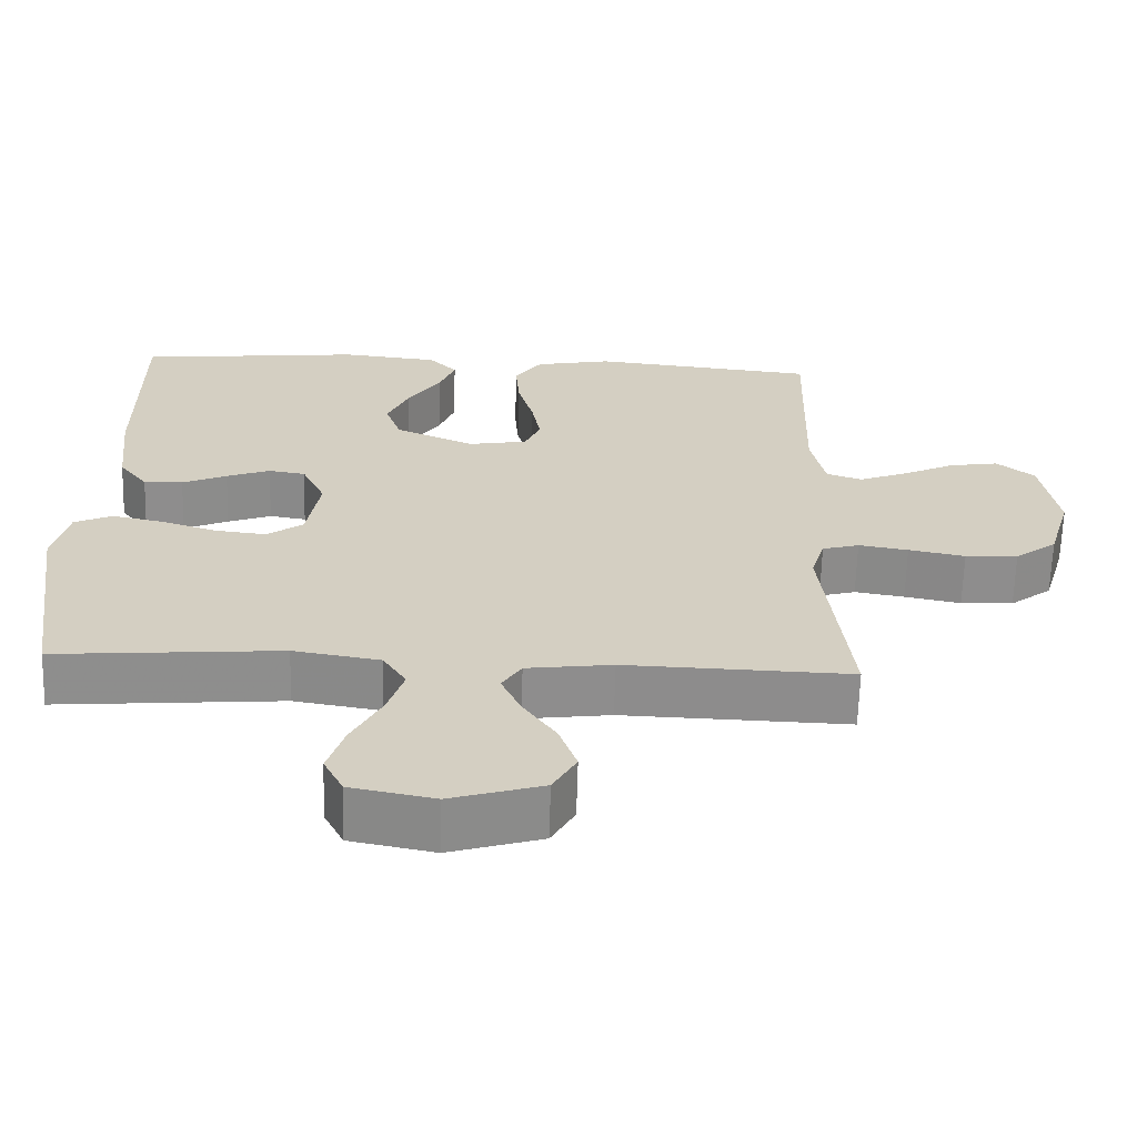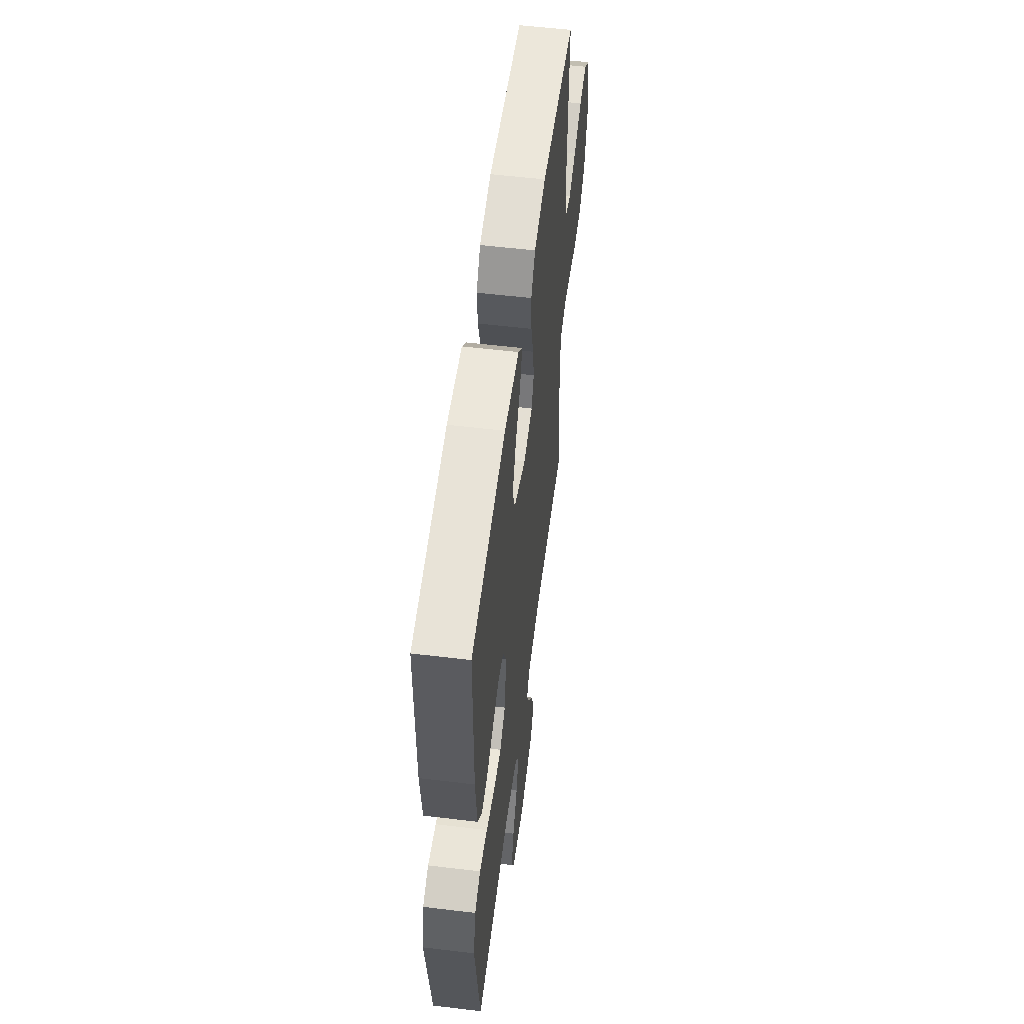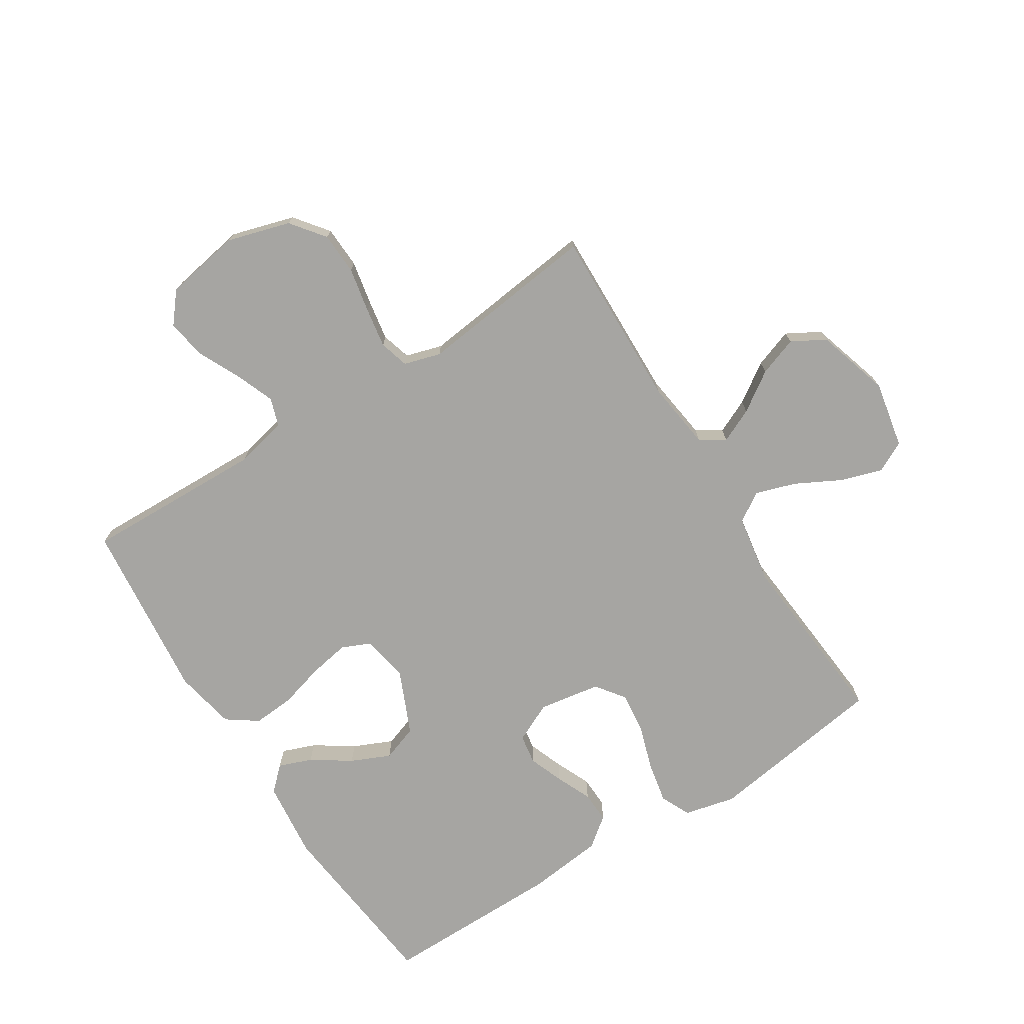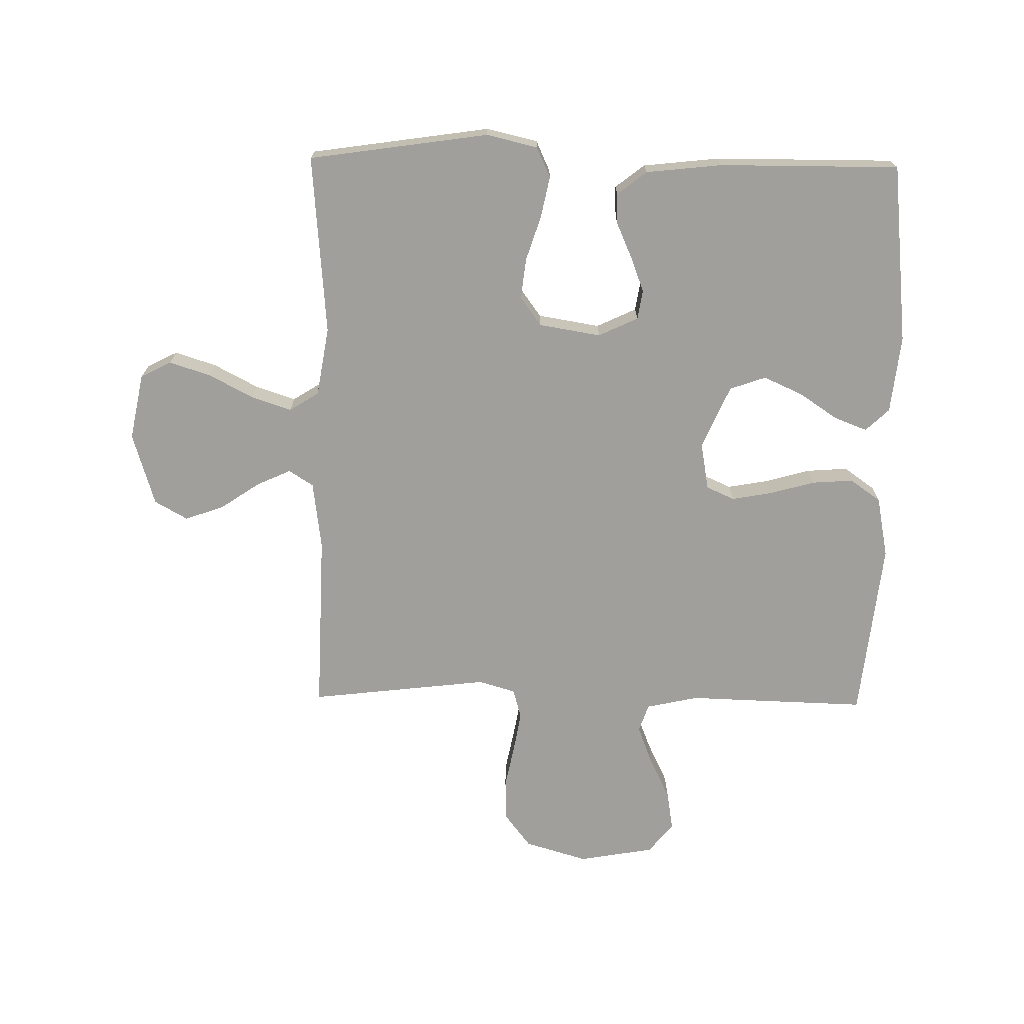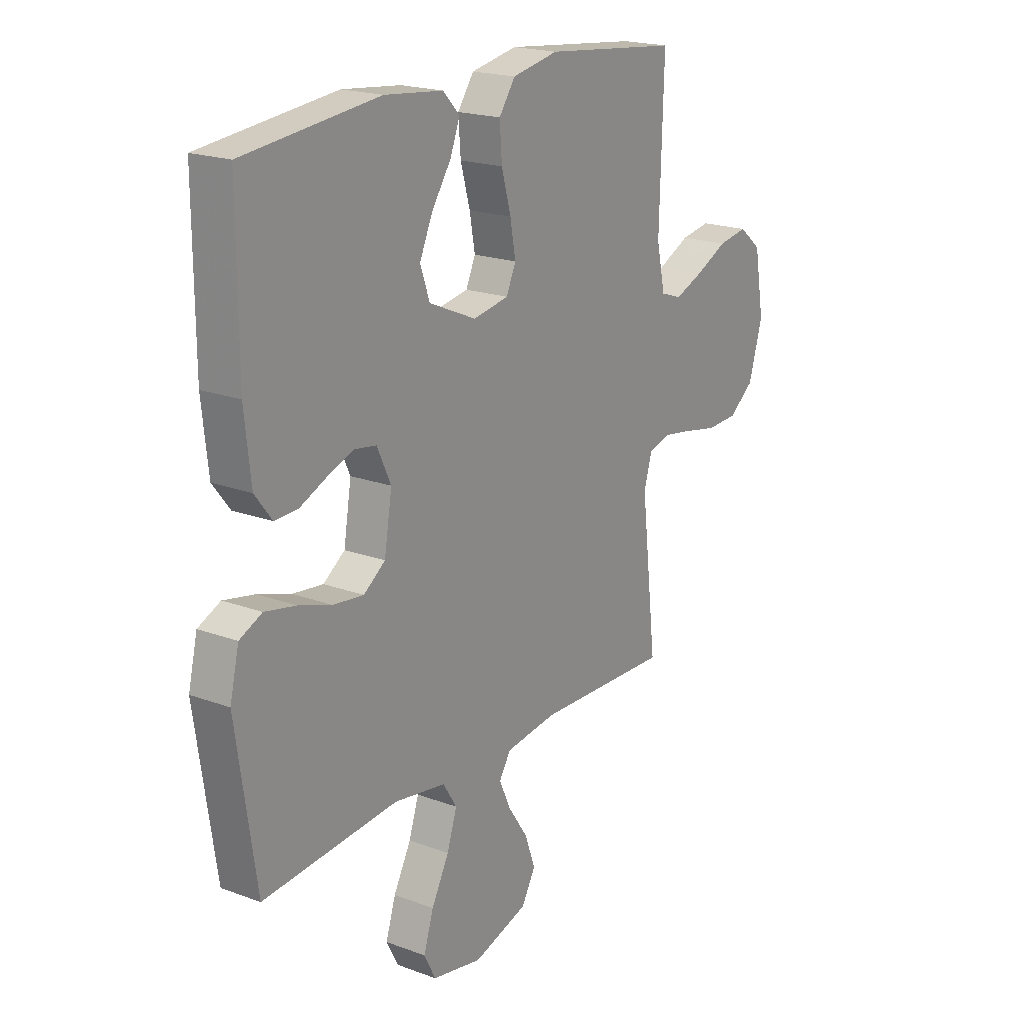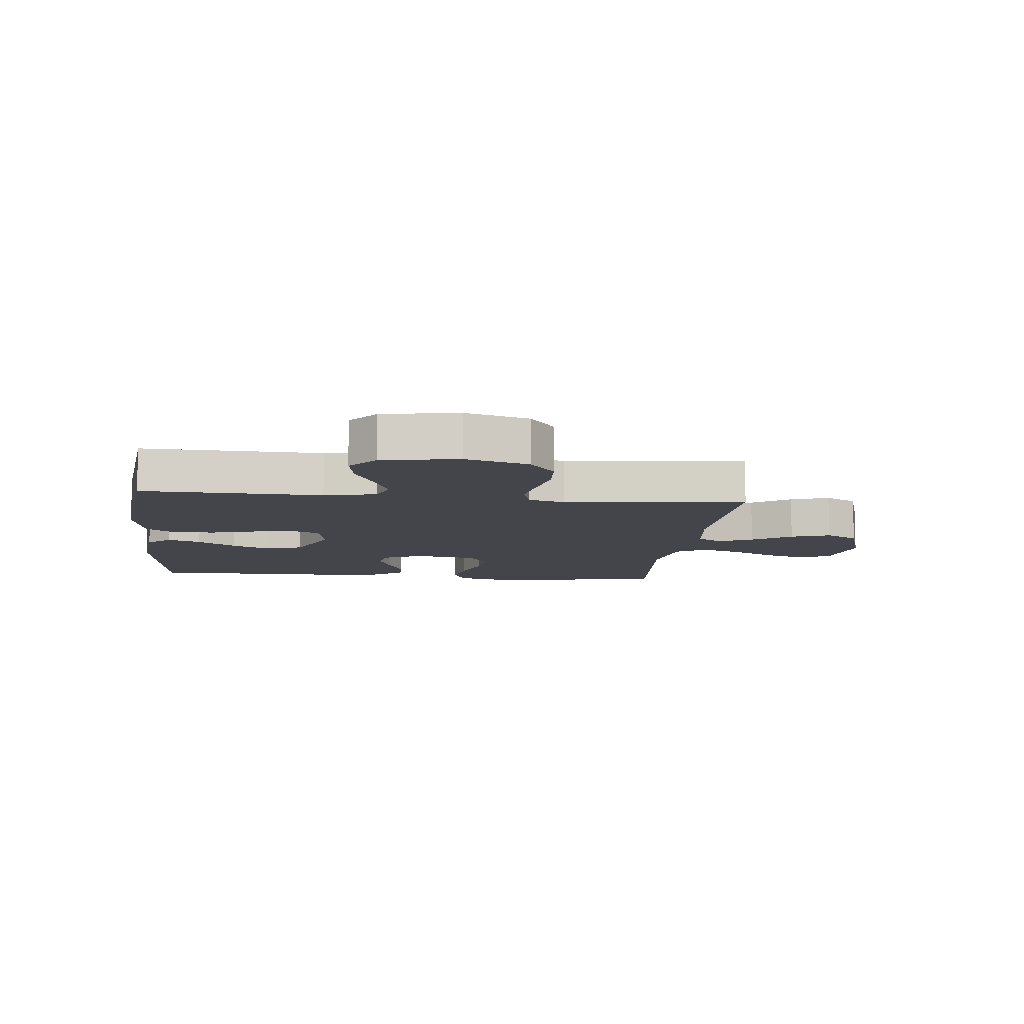
<metadata>
{"format":"obj","ext":"obj","renderer":"f3d","projection":"perspective","resolution":1024,"background":"white","views":[{"elev":-64.5,"azim":-1.6,"up":"+Z"},{"elev":55.8,"azim":-82.8,"up":"+Z"},{"elev":-73.7,"azim":122.4,"up":"+Y"},{"elev":-71.2,"azim":-90.9,"up":"+Y"},{"elev":19.9,"azim":-55.6,"up":"+Z"},{"elev":-9.3,"azim":83.9,"up":"+Y"}]}
</metadata>
<code>
v 0.5 0.07 0.5
v 0.491 0.07 0.2
v 0.51 0.07 0.113
v 0.557 0.07 0.097
v 0.621 0.07 0.122
v 0.692 0.07 0.156
v 0.758 0.07 0.167
v 0.808 0.07 0.126
v 0.83 0.07 0
v 0.799 0.07 -0.105
v 0.743 0.07 -0.148
v 0.673 0.07 -0.151
v 0.598 0.07 -0.136
v 0.532 0.07 -0.125
v 0.483 0.07 -0.139
v 0.465 0.07 -0.2
v 0.5 0.07 -0.5
v 0.2 0.07 -0.491
v 0.086 0.07 -0.506
v 0.06 0.07 -0.547
v 0.086 0.07 -0.604
v 0.13 0.07 -0.669
v 0.153 0.07 -0.734
v 0.122 0.07 -0.789
v 0 0.07 -0.826
v -0.111 0.07 -0.804
v -0.137 0.07 -0.753
v -0.115 0.07 -0.684
v -0.076 0.07 -0.61
v -0.054 0.07 -0.543
v -0.085 0.07 -0.494
v -0.2 0.07 -0.475
v -0.5 0.07 -0.5
v -0.544 0.07 -0.2
v -0.524 0.07 -0.115
v -0.474 0.07 -0.092
v -0.405 0.07 -0.106
v -0.331 0.07 -0.13
v -0.263 0.07 -0.138
v -0.215 0.07 -0.103
v -0.198 0.07 0
v -0.229 0.07 0.066
v -0.278 0.07 0.074
v -0.336 0.07 0.052
v -0.395 0.07 0.026
v -0.447 0.07 0.024
v -0.485 0.07 0.073
v -0.499 0.07 0.2
v -0.5 0.07 0.5
v -0.2 0.07 0.532
v -0.07 0.07 0.518
v -0.033 0.07 0.479
v -0.054 0.07 0.424
v -0.097 0.07 0.36
v -0.126 0.07 0.295
v -0.105 0.07 0.235
v 0 0.07 0.189
v 0.079 0.07 0.203
v 0.1 0.07 0.25
v 0.088 0.07 0.317
v 0.067 0.07 0.392
v 0.062 0.07 0.461
v 0.098 0.07 0.512
v 0.2 0.07 0.532
v 0.5 0 0.5
v 0.491 0 0.2
v 0.51 0 0.113
v 0.557 0 0.097
v 0.621 0 0.122
v 0.692 0 0.156
v 0.758 0 0.167
v 0.808 0 0.126
v 0.83 0 0
v 0.799 0 -0.105
v 0.743 0 -0.148
v 0.673 0 -0.151
v 0.598 0 -0.136
v 0.532 0 -0.125
v 0.483 0 -0.139
v 0.465 0 -0.2
v 0.5 0 -0.5
v 0.2 0 -0.491
v 0.086 0 -0.506
v 0.06 0 -0.547
v 0.086 0 -0.604
v 0.13 0 -0.669
v 0.153 0 -0.734
v 0.122 0 -0.789
v 0 0 -0.826
v -0.111 0 -0.804
v -0.137 0 -0.753
v -0.115 0 -0.684
v -0.076 0 -0.61
v -0.054 0 -0.543
v -0.085 0 -0.494
v -0.2 0 -0.475
v -0.5 0 -0.5
v -0.544 0 -0.2
v -0.524 0 -0.115
v -0.474 0 -0.092
v -0.405 0 -0.106
v -0.331 0 -0.13
v -0.263 0 -0.138
v -0.215 0 -0.103
v -0.198 0 0
v -0.229 0 0.066
v -0.278 0 0.074
v -0.336 0 0.052
v -0.395 0 0.026
v -0.447 0 0.024
v -0.485 0 0.073
v -0.499 0 0.2
v -0.5 0 0.5
v -0.2 0 0.532
v -0.07 0 0.518
v -0.033 0 0.479
v -0.054 0 0.424
v -0.097 0 0.36
v -0.126 0 0.295
v -0.105 0 0.235
v 0 0 0.189
v 0.079 0 0.203
v 0.1 0 0.25
v 0.088 0 0.317
v 0.067 0 0.392
v 0.062 0 0.461
v 0.098 0 0.512
v 0.2 0 0.532
f 63 64 1 2
f 60 61 62 63
f 59 60 63 2
f 58 59 2 3
f 57 58 3 4
f 51 52 53 54
f 51 54 55
f 50 51 55
f 49 50 55
f 48 49 55 56
f 44 45 46 47
f 43 44 47 48
f 42 43 48 56
f 35 36 37 38
f 35 38 39
f 32 33 34 35
f 31 32 35 39
f 30 31 39 40
f 26 27 28 29
f 26 29 30
f 25 26 30
f 24 25 30
f 21 22 23 24
f 20 21 24 30
f 19 20 30 40
f 16 17 18
f 15 16 18 19
f 10 11 12 13
f 10 13 14
f 9 10 14
f 8 9 14 15
f 5 6 7 8
f 4 5 8 15
f 41 42 56 57
f 19 40 41 57
f 4 15 19 57
f 66 65 128 127
f 127 126 125 124
f 66 127 124 123
f 67 66 123 122
f 68 67 122 121
f 118 117 116 115
f 119 118 115
f 119 115 114
f 119 114 113
f 120 119 113 112
f 111 110 109 108
f 112 111 108 107
f 120 112 107 106
f 102 101 100 99
f 103 102 99
f 99 98 97 96
f 103 99 96 95
f 104 103 95 94
f 93 92 91 90
f 94 93 90
f 94 90 89
f 94 89 88
f 88 87 86 85
f 94 88 85 84
f 104 94 84 83
f 82 81 80
f 83 82 80 79
f 77 76 75 74
f 78 77 74
f 78 74 73
f 79 78 73 72
f 72 71 70 69
f 79 72 69 68
f 121 120 106 105
f 121 105 104 83
f 121 83 79 68
f 1 65 66 2
f 2 66 67 3
f 3 67 68 4
f 4 68 69 5
f 5 69 70 6
f 6 70 71 7
f 7 71 72 8
f 8 72 73 9
f 9 73 74 10
f 10 74 75 11
f 11 75 76 12
f 12 76 77 13
f 13 77 78 14
f 14 78 79 15
f 15 79 80 16
f 16 80 81 17
f 17 81 82 18
f 18 82 83 19
f 19 83 84 20
f 20 84 85 21
f 21 85 86 22
f 22 86 87 23
f 23 87 88 24
f 24 88 89 25
f 25 89 90 26
f 26 90 91 27
f 27 91 92 28
f 28 92 93 29
f 29 93 94 30
f 30 94 95 31
f 31 95 96 32
f 32 96 97 33
f 33 97 98 34
f 34 98 99 35
f 35 99 100 36
f 36 100 101 37
f 37 101 102 38
f 38 102 103 39
f 39 103 104 40
f 40 104 105 41
f 41 105 106 42
f 42 106 107 43
f 43 107 108 44
f 44 108 109 45
f 45 109 110 46
f 46 110 111 47
f 47 111 112 48
f 48 112 113 49
f 49 113 114 50
f 50 114 115 51
f 51 115 116 52
f 52 116 117 53
f 53 117 118 54
f 54 118 119 55
f 55 119 120 56
f 56 120 121 57
f 57 121 122 58
f 58 122 123 59
f 59 123 124 60
f 60 124 125 61
f 61 125 126 62
f 62 126 127 63
f 63 127 128 64
f 64 128 65 1

</code>
